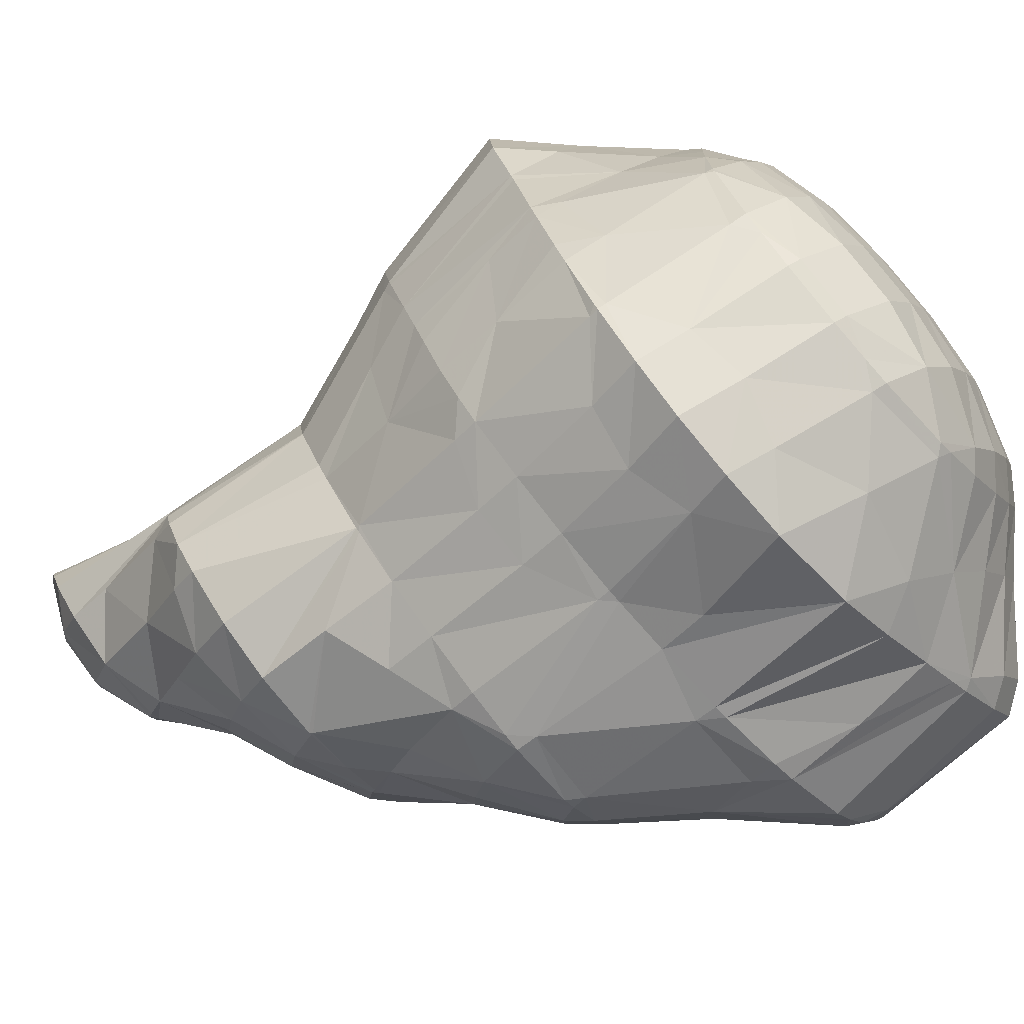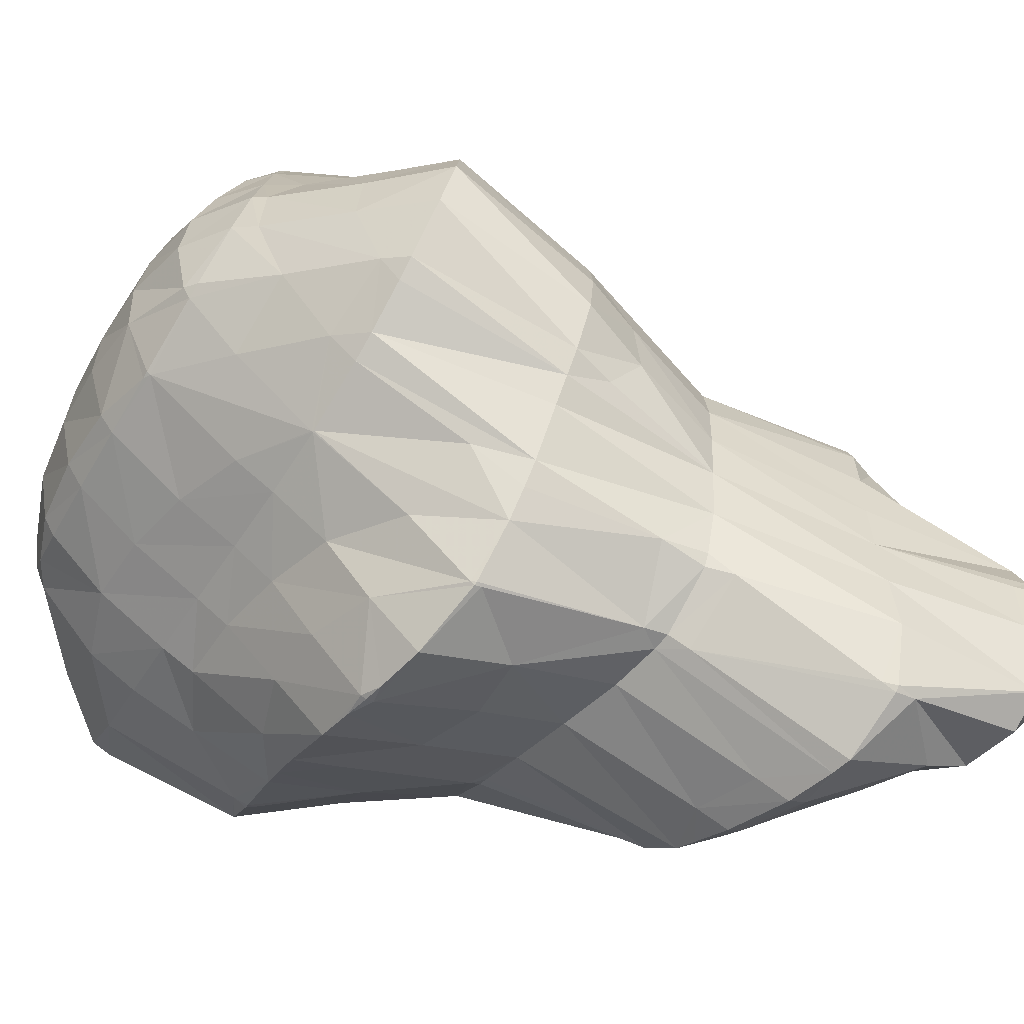
<metadata>
{"format":"obj","ext":"obj","renderer":"f3d","projection":"perspective","resolution":1024,"background":"white","views":[{"elev":78.6,"azim":-99.2,"up":"+Y"},{"elev":-49.6,"azim":92.4,"up":"+Y"}]}
</metadata>
<code>
v 175.4 294.6 62.45
v 174.5 295.5 63.04
v 175.1 295.2 62.05
v 176.5 295 61.12
v 176.7 294.4 61.46
v 177.4 295 60.96
v 173.9 296.5 63.37
v 173.6 297 63.44
v 173.7 297 63.15
v 174.8 296.6 61.65
v 176.2 296.4 60.81
v 177.9 296.1 60.66
v 177.8 296.4 60.58
v 178 296.4 60.62
v 173.3 298.4 63.38
v 173.5 298.3 62.88
v 174.6 298 61.51
v 176 297.8 60.73
v 177.7 297.8 60.59
v 177.9 297.8 60.63
v 173.3 299.8 63.11
v 173.4 299.7 62.88
v 174.5 299.4 61.56
v 176 299.3 60.9
v 177.7 298.3 60.69
v 177.2 299.3 60.9
v 173.4 300.2 62.97
v 174.7 301 62.08
v 174.7 301 62.06
v 176.1 300.4 61.36
v 174.7 301 62.05
v 174.7 301 62.07
v 174.7 293.5 68
v 173.8 294 68.74
v 174.5 293.7 67.63
v 175.8 293.3 66.25
v 176 293.2 66.65
v 176.8 293.2 65.69
v 173.3 294.3 69.16
v 171.8 295.7 69.84
v 172.6 295.3 68.03
v 173.8 294.9 66.45
v 174.9 294.5 64.88
v 177.2 293.2 65.31
v 176 294.1 63.43
v 178.1 294.2 63.81
v 178.3 294.2 64.25
v 178.4 294.3 64.19
v 171.5 296.1 69.89
v 170.9 297.2 69.9
v 171.1 297 69.21
v 172.1 296.5 67.36
v 173.3 296.2 65.79
v 174.2 295.7 63.84
v 178.9 295.7 63.98
v 170.4 298.5 69.69
v 170.7 298.3 68.7
v 171.8 297.9 66.96
v 172.9 297.5 65.37
v 178.1 296.5 61.05
v 178.9 297.3 64.14
v 170.1 299.9 69.38
v 170.4 299.7 68.38
v 171.5 299.2 66.68
v 172.7 298.9 65.12
v 178.7 298.8 64.28
v 178 297.9 61.1
v 170 301.2 69
v 170.2 301 68.22
v 171.3 300.6 66.49
v 172.5 300.3 64.98
v 178.5 300.2 64.33
v 170.2 302.5 68.52
v 170.2 302.5 68.34
v 171.2 302 66.44
v 172.4 301.7 65
v 173.5 301.3 63.34
v 176.6 301.1 62.34
v 178.2 301.7 64.33
v 170.3 302.7 68.42
v 170.8 303.8 67.88
v 171.3 303.5 66.65
v 172.5 303.1 65.21
v 173.7 302.9 64.02
v 175.3 302.8 63.45
v 177.3 303 63.94
v 177.8 303.1 64.35
v 171.6 304.9 67.19
v 171.6 305 67.15
v 172.7 304.7 65.63
v 174 304.5 64.69
v 175.7 304.4 64.39
v 177.5 303.7 64.42
v 176.8 304.5 64.63
v 173 305.8 66.29
v 174.4 305.8 65.56
v 175.9 305.1 64.94
v 175 294 68.7
v 176.3 293.6 67.35
v 174.7 296.1 72.84
v 173.5 296.6 73.63
v 176.1 295.7 71.7
v 177.4 295.6 70.46
v 178.5 295.6 68.77
v 178.4 295.8 69.56
v 178.5 294.4 64.56
v 171.4 298 74.48
v 171.3 298.1 74.51
v 171.3 298.1 74.22
v 173.2 296.7 73.81
v 178.7 295.9 69.25
v 179.8 297 68.36
v 179.7 296.8 67.67
v 170.1 299.5 74.66
v 170.4 299.1 72.29
v 179.9 297.3 68.27
v 180.1 298.4 68.09
v 169.3 300.7 74.67
v 169.2 300.9 74.66
v 169.2 300.9 74.38
v 169.9 300.3 71.42
v 180.2 299.8 68.01
v 168.6 302.3 74.43
v 168.8 302.1 73.43
v 169.6 301.6 70.98
v 180 301.2 67.97
v 168.4 303.6 74.05
v 168.6 303.4 72.96
v 169.5 303 70.81
v 179.7 302.6 67.95
v 168.4 304.9 73.56
v 168.6 304.8 72.83
v 169.5 304.4 70.84
v 170.5 304 68.92
v 179.1 304 68.02
v 179 304 67.71
v 179.1 304.1 68.03
v 168.8 305.8 73.09
v 168.9 306.2 72.9
v 169.7 305.8 71.09
v 170.8 305.5 69.48
v 171.6 305 67.25
v 177.9 305.5 68.37
v 170.1 307.2 71.97
v 170.5 307.4 71.74
v 171.3 307.2 70.62
v 172.5 306.9 69.31
v 173.7 306.6 67.97
v 175.8 307 69.12
v 176 306.9 69.06
v 177.5 305.9 68.5
v 171.6 307.6 71.15
v 173 307.6 70.41
v 174.5 307.4 69.71
v 178.2 294.6 76.1
v 177.7 294.7 76.57
v 178.2 294.5 75.93
v 178.6 294.5 75.74
v 175.2 295.7 78.14
v 174.2 296.3 78.62
v 174.7 296 77.04
v 175.7 295.6 75.02
v 176.8 294.9 77.23
v 177 295.3 73.62
v 179.5 294.7 74.84
v 178.5 295.2 72.79
v 180.6 295.5 73.39
v 180.7 295.5 73.54
v 180.8 295.6 73.49
v 171.7 297.7 79.68
v 171.4 297.8 79.77
v 171.5 297.7 79.4
v 172.5 297.2 76.8
v 173.4 296.7 78.93
v 173.3 296.7 74.05
v 179 295.9 69.79
v 181.4 296.9 72.74
v 169.7 299.1 80.35
v 169.7 299.2 80.35
v 169.7 299.2 80.33
v 170.6 298.7 77.45
v 180.4 297.3 69.32
v 181.8 297.6 72.38
v 182.1 298.2 72.12
v 168.7 300.4 80.57
v 169 300.2 79.05
v 169.9 299.8 75.98
v 182.6 299.5 71.63
v 168 301.7 80.6
v 168.6 301.4 77.97
v 182.4 300.6 70.36
v 182.9 300.2 71.35
v 183.2 300.8 71.1
v 167.5 302.9 80.48
v 167.5 303 80.44
v 167.5 303 80.33
v 168.3 302.6 77.03
v 181.9 301.8 69.61
v 183.4 302.2 70.76
v 167.4 304.4 79.94
v 167.4 304.3 79.54
v 168.1 303.9 76.46
v 181.8 303.2 69.75
v 183.1 303.6 70.68
v 167.5 305.1 79.55
v 167.6 305.7 79.21
v 168.2 305.3 76.37
v 179.2 304.1 68.08
v 182.2 304.9 70.59
v 182.4 305 70.74
v 168.5 307 78.15
v 168.6 306.9 77.2
v 168.9 306.2 73.38
v 180 306 69.97
v 182.3 305.1 70.77
v 181.3 306.4 71
v 168.9 307.4 77.77
v 170 308.3 76.76
v 170 308.2 76.07
v 170.4 307.5 72.44
v 176 307 69.14
v 178.3 307.4 70.19
v 180.6 307.2 71.17
v 180 307.8 71.32
v 170.3 308.4 76.55
v 171.7 309.1 75.53
v 173 309.4 74.25
v 172.8 309.5 74.73
v 174.1 309.1 72.72
v 175.5 309 71.93
v 177.2 309.1 71.66
v 179 308.8 71.59
v 178.2 309.2 71.88
v 173.1 309.6 74.54
v 174.5 309.8 73.68
v 176 309.8 72.9
v 177.5 309.5 72.18
v 178.3 294.6 76.23
v 175.3 296.5 78.86
v 177 296.5 78.41
v 178.5 296.4 77.4
v 179.8 296.2 75.97
v 180.7 295.6 73.63
v 171.7 297.9 80.03
v 173.8 298.2 80.84
v 175.6 298.4 80.66
v 177.2 298.3 79.65
v 178.7 298.1 78.42
v 180.1 297.9 77.02
v 181.2 297.5 75.05
v 169.7 299.2 80.39
v 172.3 300 83.33
v 174.1 299.4 82.4
v 172.3 300 83.33
v 175.8 299 81.43
v 177.4 299 80.4
v 179 299.1 79.34
v 180.5 299.2 78.29
v 182 299.6 77.24
v 182.3 298.6 73.6
v 182 299.6 77.22
v 170.1 301.1 83.73
v 172.3 300 83.33
v 170.5 301.2 84.12
v 183.4 300.4 76.18
v 183.9 300.8 75.79
v 170.3 301.5 84.18
v 169.7 302.5 84.28
v 184.7 301.6 75.13
v 185.1 302 74.83
v 167.6 303.1 80.65
v 169.4 303.8 84.03
v 185.7 303.3 74.17
v 167.6 304.4 80.58
v 169.5 305.1 83.45
v 185.8 304.6 73.8
v 169.9 306.4 82.61
v 185.1 306 73.78
v 169.5 307.3 79.88
v 170.1 306.9 82.28
v 170.6 307.8 81.59
v 183.9 307.2 74.04
v 183.7 307.4 74.08
v 171.2 309.2 80.62
v 181.5 308.4 73.14
v 182.5 308.8 74.29
v 171.9 310.5 79.63
v 171.9 310.5 79.61
v 172.2 309.8 76.51
v 179.7 309.6 73.03
v 182.2 309.1 74.36
v 181.1 310.1 74.6
v 173.3 311.8 78.27
v 174.2 311.4 76.48
v 173.3 311.8 78.27
v 175.4 311.3 75.3
v 177 311.3 74.75
v 179 311.5 75.02
v 180.6 310.6 74.74
v 179.2 311.6 75.16
v 174.8 312.3 77.3
v 176.2 312.5 76.47
v 177.6 312.2 75.8
v 179.1 311.6 75.21
v 174.5 300.3 83.51
v 176.4 300.4 83.01
v 178 300.4 81.96
v 179.5 300.2 80.68
v 180.9 300 79.18
v 182 299.6 77.27
v 172.6 301.6 84.55
v 175.2 302.1 84.85
v 177.1 301.9 84.27
v 176 302.3 84.81
v 178.8 301.7 83.33
v 180.4 301.8 82.36
v 181.7 302.1 81.46
v 181.9 302.1 81.27
v 182.8 301.6 79.09
v 183.6 301 76.78
v 170.3 302.6 84.55
v 172.6 303.1 84.82
v 175.3 302.7 85.07
v 174.7 303.5 85.14
v 181.9 302.2 81.35
v 183.3 303.1 80.25
v 183.6 303.3 80.04
v 184.1 302.8 77.95
v 184.9 302.2 75.57
v 170.3 304 84.38
v 172.6 304.4 84.64
v 174.3 304.8 84.96
v 184.3 304.6 79.27
v 184.4 304.4 78.59
v 185.1 303.8 76.19
v 170.3 305.3 83.8
v 172.6 305.7 84.19
v 174.2 306.1 84.56
v 184.3 305.9 78.87
v 184.3 305.8 78.48
v 185 305.2 76.06
v 170.2 306.5 82.77
v 172.6 307 83.5
v 174.3 307.5 84.02
v 183.7 307.2 78.72
v 183.9 306.9 77.69
v 184.6 306.4 75.33
v 172.5 308.3 82.53
v 174.5 308.8 83.35
v 183.2 308.5 78.59
v 183.3 308 76.6
v 172.3 309.4 81.27
v 175 309.8 82.7
v 174.8 310 82.35
v 175.2 310.1 82.46
v 182.5 309.7 78.55
v 182.4 309.8 78.34
v 182.4 309.9 78.56
v 182.5 308.9 75
v 174.1 311 80.49
v 176.5 311.2 81.31
v 176.3 311.3 80.94
v 177.1 311.4 80.92
v 180.9 311.1 78.95
v 180.7 311.1 78.52
v 180.3 311.3 79.18
v 181.1 310.4 75.77
v 175.2 312 78.49
v 177.9 311.6 80.36
v 176.9 312.1 78.13
v 178.2 312 77.13
v 179.4 311.5 79.58
v 179.2 311.6 75.42
v 177.3 302.4 84.52
v 179 302.4 83.69
v 180.5 302.3 82.65
v 175.4 303.7 85.18
v 177.4 303.9 84.74
v 179.1 303.9 83.96
v 180.7 303.8 83.03
v 182.2 303.7 81.92
v 183.4 303.4 80.41
v 175.3 305 85.02
v 177.3 305.2 84.59
v 179 305.2 83.83
v 180.7 305.2 82.94
v 182.2 305.1 81.93
v 183.5 304.9 80.67
v 175.3 306.3 84.66
v 177.3 306.5 84.25
v 178.9 306.6 83.53
v 180.5 306.5 82.66
v 182.1 306.4 81.69
v 183.4 306.2 80.47
v 175.3 307.6 84.14
v 177.2 307.8 83.8
v 178.8 307.9 83.11
v 180.4 307.8 82.26
v 181.9 307.7 81.28
v 183.2 307.5 80
v 175.2 308.9 83.45
v 177.1 309.1 83.23
v 178.7 309.1 82.58
v 180.3 309.1 81.76
v 181.7 309 80.77
v 182.9 308.7 79.37
v 176.9 310.3 82.43
v 178.5 310.4 81.88
v 180 310.3 81.08
v 181.4 310.2 80.04
v 178.1 311.5 80.69
v 179.6 311.4 79.91
g foo
f 1 2 3
f 1 3 4
f 1 4 5
f 6 5 4
f 7 8 9
f 7 9 2
f 2 9 3
f 3 9 10
f 11 4 10
f 4 3 10
f 6 4 12
f 12 4 13
f 13 4 11
f 14 12 13
f 15 16 9
f 15 9 8
f 17 10 16
f 10 9 16
f 18 11 17
f 11 10 17
f 19 13 18
f 13 11 18
f 14 13 19
f 14 19 20
f 21 22 16
f 21 16 15
f 23 17 22
f 17 16 22
f 24 18 23
f 18 17 23
f 25 19 26
f 26 19 24
f 24 19 18
f 25 20 19
f 21 27 22
f 28 29 27
f 27 29 22
f 22 29 23
f 30 24 31
f 31 24 29
f 29 24 23
f 30 26 24
f 28 32 29
f 32 31 29
f 33 34 35
f 33 35 36
f 33 36 37
f 38 37 36
f 39 40 41
f 39 41 34
f 34 41 35
f 35 41 42
f 43 36 42
f 36 35 42
f 38 36 44
f 44 36 45
f 45 36 43
f 44 45 46
f 44 46 47
f 48 47 46
f 49 50 51
f 49 51 40
f 40 51 41
f 41 51 52
f 53 42 52
f 42 41 52
f 54 43 53
f 43 42 53
f 2 1 54
f 1 45 54
f 45 43 54
f 46 1 5
f 46 45 1
f 5 6 46
f 46 6 48
f 48 6 55
f 56 57 51
f 56 51 50
f 58 52 57
f 52 51 57
f 59 53 58
f 53 52 58
f 8 7 59
f 7 54 59
f 54 53 59
f 54 7 2
f 12 60 6
f 60 61 6
f 61 55 6
f 60 12 14
f 62 63 57
f 62 57 56
f 64 58 63
f 58 57 63
f 65 59 64
f 59 58 64
f 59 15 8
f 59 65 15
f 66 60 67
f 66 61 60
f 60 14 20
f 60 20 67
f 68 69 63
f 68 63 62
f 70 64 69
f 64 63 69
f 71 65 70
f 65 64 70
f 65 21 15
f 65 71 21
f 67 25 66
f 25 26 66
f 26 72 66
f 67 20 25
f 73 74 69
f 73 69 68
f 75 70 74
f 70 69 74
f 76 71 75
f 71 70 75
f 27 21 77
f 21 71 77
f 71 76 77
f 77 28 27
f 78 30 31
f 78 79 30
f 30 79 26
f 26 79 72
f 73 80 74
f 81 82 80
f 80 82 74
f 74 82 75
f 83 76 82
f 76 75 82
f 84 77 83
f 77 76 83
f 32 28 85
f 28 77 85
f 77 84 85
f 31 32 78
f 32 85 78
f 85 86 78
f 79 78 86
f 79 86 87
f 81 88 82
f 89 90 88
f 88 90 82
f 82 90 83
f 91 84 90
f 84 83 90
f 92 85 91
f 85 84 91
f 93 86 94
f 94 86 92
f 92 86 85
f 93 87 86
f 89 95 90
f 96 91 90
f 96 90 95
f 97 92 91
f 97 91 96
f 97 94 92
f 98 34 33
f 98 33 37
f 98 37 99
f 99 37 38
f 100 101 40
f 100 40 39
f 34 98 39
f 98 102 39
f 102 100 39
f 103 98 99
f 103 102 98
f 38 44 104
f 38 104 105
f 38 105 99
f 99 105 103
f 104 44 47
f 104 47 106
f 106 47 48
f 107 108 109
f 50 49 109
f 109 49 107
f 107 49 110
f 40 110 49
f 40 101 110
f 105 104 111
f 112 111 113
f 111 104 113
f 104 106 113
f 106 48 55
f 106 55 113
f 114 115 109
f 114 109 108
f 109 56 50
f 109 115 56
f 112 113 116
f 113 55 116
f 116 55 117
f 117 55 61
f 118 119 120
f 118 120 114
f 114 120 115
f 115 120 121
f 115 62 56
f 115 121 62
f 66 122 61
f 122 117 61
f 123 124 120
f 123 120 119
f 125 121 124
f 121 120 124
f 121 68 62
f 121 125 68
f 72 126 66
f 126 122 66
f 127 128 124
f 127 124 123
f 129 125 128
f 125 124 128
f 125 73 68
f 125 129 73
f 79 130 72
f 130 126 72
f 131 132 128
f 131 128 127
f 133 129 132
f 129 128 132
f 80 73 134
f 73 129 134
f 129 133 134
f 134 81 80
f 135 136 137
f 135 130 136
f 136 130 87
f 87 130 79
f 131 138 132
f 139 140 138
f 138 140 132
f 132 140 133
f 141 134 140
f 134 133 140
f 88 81 142
f 81 134 142
f 134 141 142
f 142 89 88
f 136 93 137
f 93 94 137
f 94 143 137
f 136 87 93
f 139 144 140
f 145 146 144
f 144 146 140
f 140 146 141
f 147 142 146
f 142 141 146
f 95 89 148
f 89 142 148
f 142 147 148
f 148 149 95
f 149 150 95
f 150 96 95
f 96 150 97
f 150 151 97
f 151 143 94
f 151 94 97
f 145 152 146
f 153 147 146
f 153 146 152
f 154 148 147
f 154 147 153
f 154 149 148
f 155 156 157
f 158 155 157
f 159 160 161
f 159 161 162
f 159 162 163
f 163 162 156
f 156 162 157
f 157 162 164
f 158 157 165
f 165 157 166
f 166 157 164
f 165 166 167
f 165 167 168
f 169 168 167
f 170 171 172
f 170 172 173
f 170 173 174
f 174 173 160
f 160 173 161
f 161 173 175
f 101 100 175
f 100 162 175
f 162 161 175
f 164 100 102
f 164 162 100
f 166 102 103
f 166 164 102
f 103 105 166
f 105 176 166
f 176 167 166
f 169 167 176
f 169 176 177
f 178 179 180
f 178 180 171
f 171 180 172
f 172 180 181
f 108 107 181
f 107 173 181
f 173 172 181
f 175 107 110
f 175 173 107
f 175 110 101
f 176 105 111
f 176 111 112
f 176 112 182
f 176 182 177
f 177 182 183
f 184 183 182
f 185 186 180
f 185 180 179
f 187 181 186
f 181 180 186
f 181 114 108
f 181 187 114
f 182 112 116
f 116 117 182
f 182 117 184
f 184 117 188
f 189 190 186
f 189 186 185
f 119 118 190
f 118 187 190
f 187 186 190
f 187 118 114
f 191 192 122
f 192 188 122
f 188 117 122
f 193 192 191
f 194 195 196
f 194 196 189
f 189 196 190
f 190 196 197
f 190 123 119
f 190 197 123
f 198 122 126
f 198 191 122
f 193 191 198
f 193 198 199
f 200 201 196
f 200 196 195
f 202 197 201
f 197 196 201
f 197 127 123
f 197 202 127
f 203 126 130
f 203 198 126
f 199 198 203
f 199 203 204
f 200 205 201
f 206 207 205
f 205 207 201
f 201 207 202
f 202 131 127
f 202 207 131
f 208 135 137
f 130 135 203
f 135 208 203
f 208 209 203
f 204 203 209
f 204 209 210
f 211 212 207
f 211 207 206
f 138 131 213
f 131 207 213
f 207 212 213
f 213 139 138
f 214 137 143
f 214 208 137
f 215 209 216
f 216 209 214
f 214 209 208
f 215 210 209
f 211 217 212
f 218 219 217
f 217 219 212
f 212 219 213
f 144 139 220
f 139 213 220
f 213 219 220
f 220 145 144
f 221 150 149
f 221 151 150
f 221 222 151
f 214 143 151
f 214 151 222
f 214 222 223
f 223 222 224
f 223 216 214
f 218 225 219
f 226 220 219
f 226 219 225
f 227 152 145
f 227 145 220
f 227 220 228
f 228 220 226
f 227 153 152
f 227 229 153
f 229 154 153
f 229 230 154
f 149 154 221
f 154 230 221
f 230 231 221
f 232 222 233
f 233 222 231
f 231 222 221
f 232 224 222
f 228 234 227
f 235 229 227
f 235 227 234
f 236 230 229
f 236 229 235
f 237 231 230
f 237 230 236
f 237 233 231
f 238 156 155
f 238 155 158
f 239 160 159
f 239 159 163
f 239 163 240
f 156 238 163
f 163 238 240
f 240 238 241
f 165 242 158
f 158 242 238
f 238 242 241
f 242 165 168
f 242 168 243
f 243 168 169
f 244 171 170
f 244 170 174
f 244 174 245
f 160 239 174
f 174 239 245
f 245 239 246
f 247 246 240
f 246 239 240
f 248 247 241
f 247 240 241
f 249 248 242
f 248 241 242
f 250 249 243
f 249 242 243
f 243 169 177
f 243 177 250
f 251 179 178
f 171 244 178
f 178 244 251
f 251 244 252
f 253 254 245
f 254 252 245
f 252 244 245
f 255 245 246
f 255 253 245
f 256 246 247
f 256 255 246
f 257 247 248
f 257 256 247
f 258 248 249
f 258 257 248
f 259 249 250
f 259 258 249
f 177 183 260
f 177 260 261
f 177 261 250
f 250 261 259
f 260 183 184
f 262 185 179
f 262 179 251
f 263 264 252
f 264 262 252
f 262 251 252
f 263 252 254
f 261 260 265
f 260 184 265
f 265 184 266
f 266 184 188
f 267 268 262
f 262 268 185
f 185 268 189
f 267 262 264
f 192 266 188
f 192 269 266
f 270 269 192
f 270 192 193
f 271 195 194
f 271 194 272
f 194 189 272
f 189 268 272
f 199 273 193
f 273 270 193
f 274 200 195
f 274 195 271
f 272 274 271
f 272 275 274
f 204 276 199
f 276 273 199
f 274 205 200
f 205 274 206
f 274 275 206
f 275 277 206
f 210 278 204
f 278 276 204
f 279 211 280
f 280 211 277
f 277 211 206
f 281 279 280
f 216 282 215
f 216 283 282
f 282 278 210
f 282 210 215
f 279 217 211
f 217 279 218
f 279 281 218
f 281 284 218
f 285 223 224
f 285 286 223
f 223 286 216
f 216 286 283
f 284 287 225
f 284 225 218
f 288 289 287
f 289 226 287
f 226 225 287
f 289 228 226
f 290 232 233
f 285 224 232
f 285 232 290
f 285 290 291
f 291 290 292
f 291 286 285
f 288 293 289
f 294 234 228
f 294 228 289
f 294 289 295
f 295 289 293
f 294 235 234
f 294 296 235
f 296 236 235
f 296 297 236
f 297 237 236
f 297 298 237
f 290 233 237
f 290 237 298
f 290 298 299
f 299 298 300
f 299 292 290
f 295 301 294
f 302 296 294
f 302 294 301
f 303 297 296
f 303 296 302
f 304 298 297
f 304 297 303
f 304 300 298
f 305 254 253
f 305 253 255
f 305 255 306
f 306 255 256
f 306 256 307
f 307 256 257
f 307 257 308
f 308 257 258
f 308 258 309
f 309 258 259
f 309 259 310
f 310 259 261
f 311 264 263
f 254 305 263
f 263 305 311
f 311 305 312
f 313 314 306
f 314 312 306
f 312 305 306
f 315 306 307
f 315 313 306
f 316 307 308
f 316 315 307
f 317 316 318
f 316 308 318
f 308 309 318
f 319 318 310
f 318 309 310
f 265 320 261
f 261 320 310
f 310 320 319
f 320 265 266
f 321 268 267
f 264 311 267
f 267 311 321
f 321 311 322
f 323 324 312
f 324 322 312
f 322 311 312
f 323 312 314
f 317 318 325
f 326 318 319
f 326 325 318
f 327 326 328
f 326 319 328
f 319 320 328
f 269 329 266
f 266 329 320
f 320 329 328
f 329 269 270
f 330 272 268
f 330 268 321
f 331 330 322
f 330 321 322
f 324 331 322
f 324 332 331
f 333 328 334
f 333 327 328
f 335 334 329
f 334 328 329
f 329 270 273
f 329 273 335
f 336 275 272
f 336 272 330
f 337 336 331
f 336 330 331
f 332 337 331
f 332 338 337
f 339 334 340
f 339 333 334
f 341 340 335
f 340 334 335
f 335 273 276
f 335 276 341
f 342 277 275
f 342 275 336
f 343 342 337
f 342 336 337
f 338 343 337
f 338 344 343
f 345 340 346
f 345 339 340
f 347 346 341
f 346 340 341
f 341 276 278
f 341 278 347
f 342 280 277
f 280 342 281
f 281 342 348
f 348 342 343
f 344 348 343
f 344 349 348
f 350 346 351
f 350 345 346
f 283 351 282
f 282 351 347
f 347 351 346
f 347 278 282
f 352 284 281
f 352 281 348
f 349 353 348
f 353 354 348
f 354 352 348
f 355 354 353
f 356 357 358
f 356 350 357
f 350 351 357
f 351 359 357
f 351 283 286
f 351 286 359
f 352 287 284
f 287 352 288
f 288 352 360
f 360 352 354
f 355 361 354
f 361 362 354
f 362 360 354
f 363 362 361
f 364 365 366
f 364 358 365
f 358 357 365
f 357 367 365
f 292 367 291
f 291 367 359
f 359 367 357
f 359 286 291
f 360 293 288
f 293 360 295
f 295 360 368
f 368 360 362
f 363 369 362
f 369 370 362
f 370 368 362
f 369 371 370
f 369 372 371
f 372 366 371
f 366 365 371
f 365 373 371
f 300 373 299
f 299 373 367
f 367 373 365
f 367 292 299
f 368 301 295
f 370 302 301
f 370 301 368
f 371 303 302
f 371 302 370
f 373 304 303
f 373 303 371
f 373 300 304
f 374 314 313
f 374 313 315
f 374 315 375
f 375 315 316
f 375 316 376
f 376 316 317
f 377 324 323
f 314 374 323
f 323 374 377
f 377 374 378
f 379 378 375
f 378 374 375
f 380 379 376
f 379 375 376
f 325 381 317
f 317 381 376
f 376 381 380
f 381 325 326
f 381 326 382
f 382 326 327
f 383 332 324
f 383 324 377
f 384 383 378
f 383 377 378
f 385 384 379
f 384 378 379
f 386 385 380
f 385 379 380
f 387 386 381
f 386 380 381
f 388 387 382
f 387 381 382
f 382 327 333
f 382 333 388
f 389 338 332
f 389 332 383
f 390 389 384
f 389 383 384
f 391 390 385
f 390 384 385
f 392 391 386
f 391 385 386
f 393 392 387
f 392 386 387
f 394 393 388
f 393 387 388
f 388 333 339
f 388 339 394
f 395 344 338
f 395 338 389
f 396 395 390
f 395 389 390
f 397 396 391
f 396 390 391
f 398 397 392
f 397 391 392
f 399 398 393
f 398 392 393
f 400 399 394
f 399 393 394
f 394 339 345
f 394 345 400
f 401 349 344
f 401 344 395
f 402 401 396
f 401 395 396
f 403 402 397
f 402 396 397
f 404 403 398
f 403 397 398
f 405 404 399
f 404 398 399
f 406 405 400
f 405 399 400
f 400 345 350
f 400 350 406
f 401 353 349
f 353 401 355
f 355 401 407
f 407 401 402
f 408 407 403
f 407 402 403
f 409 408 404
f 408 403 404
f 410 409 405
f 409 404 405
f 358 410 356
f 356 410 406
f 406 410 405
f 406 350 356
f 407 361 355
f 361 407 363
f 363 407 411
f 411 407 408
f 412 411 409
f 411 408 409
f 366 412 364
f 364 412 410
f 410 412 409
f 410 358 364
f 411 369 363
f 412 372 369
f 412 369 411
f 412 366 372
g

</code>
